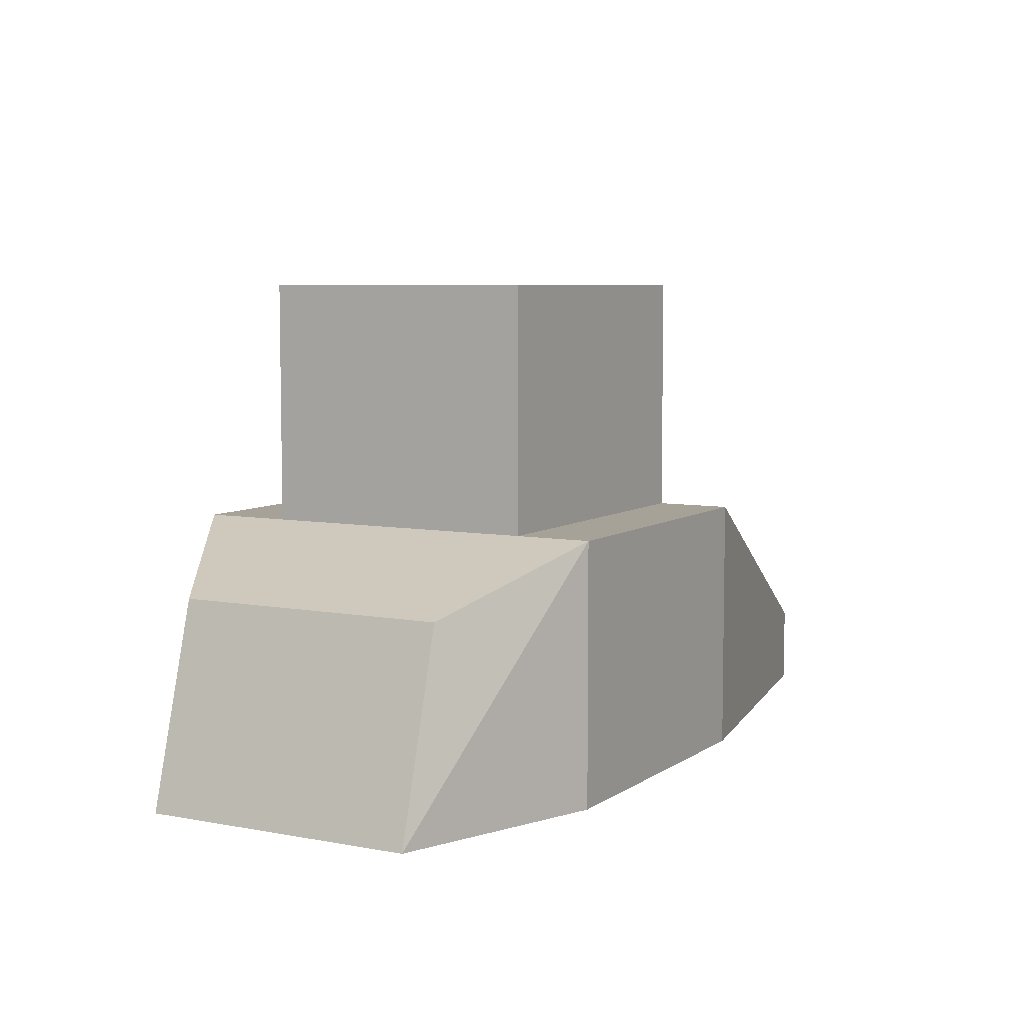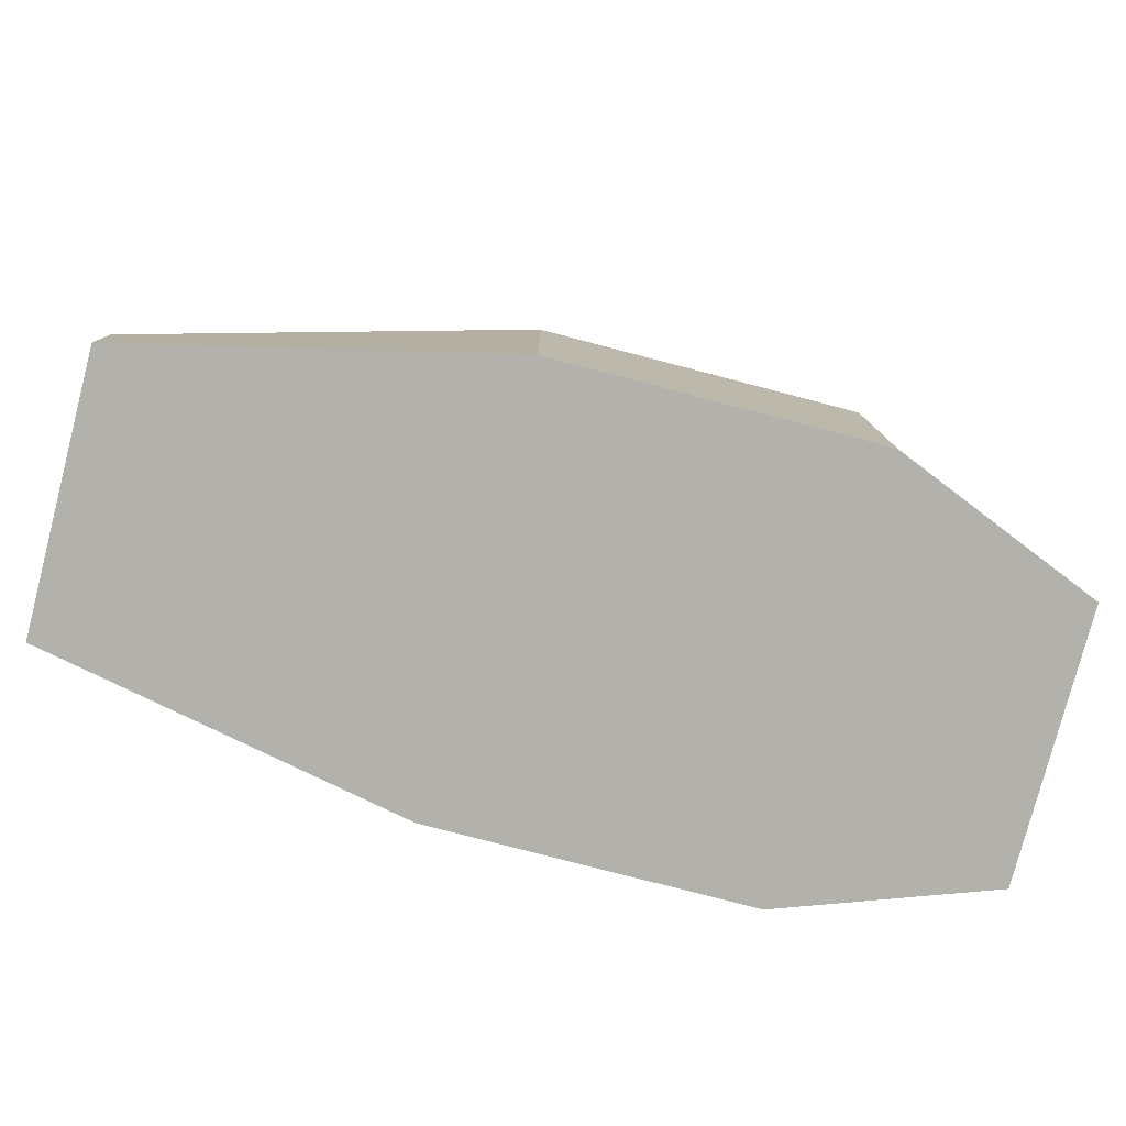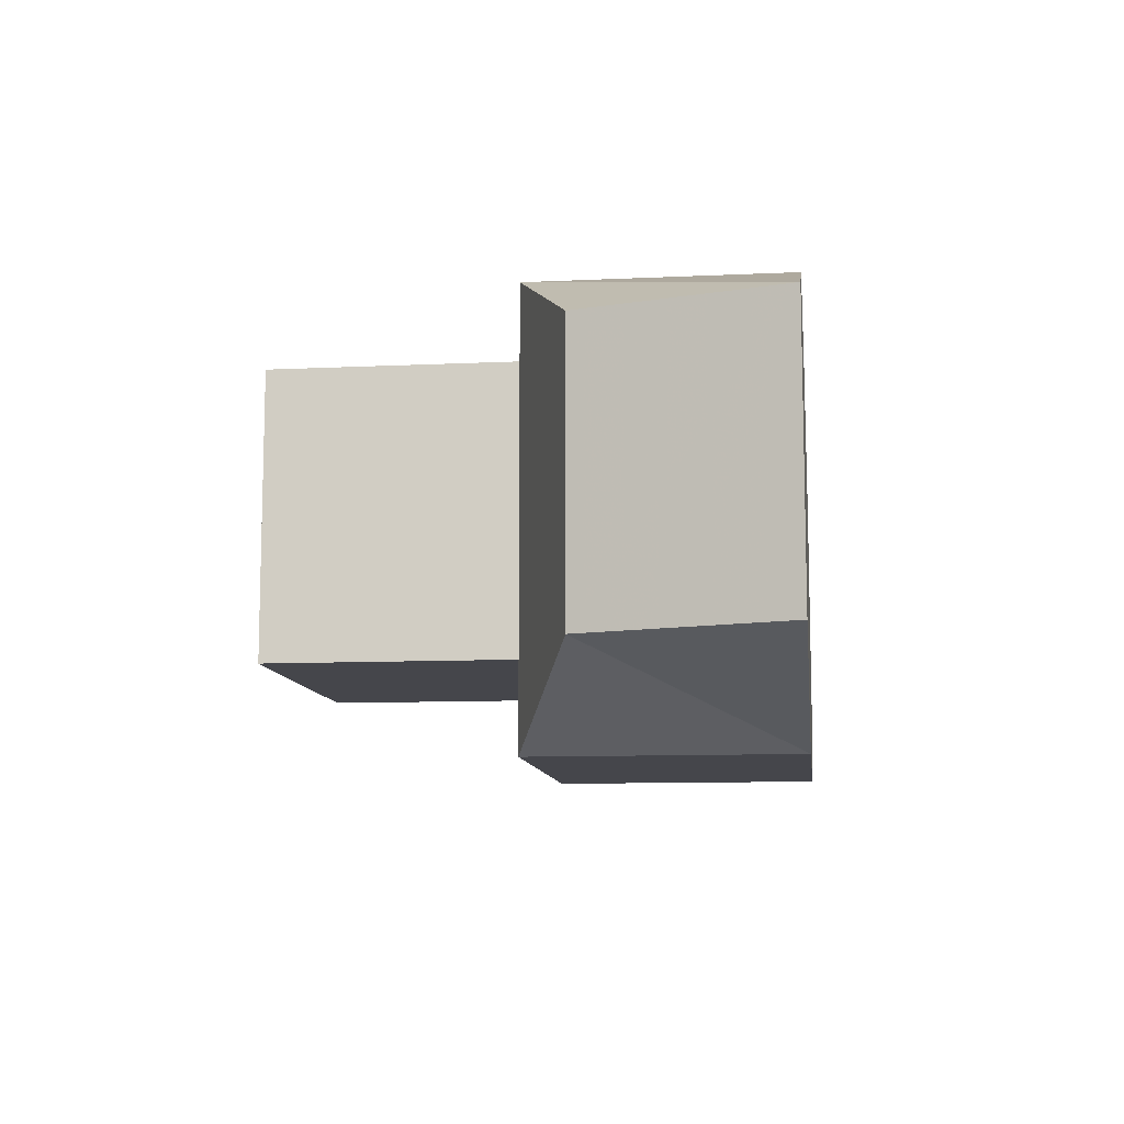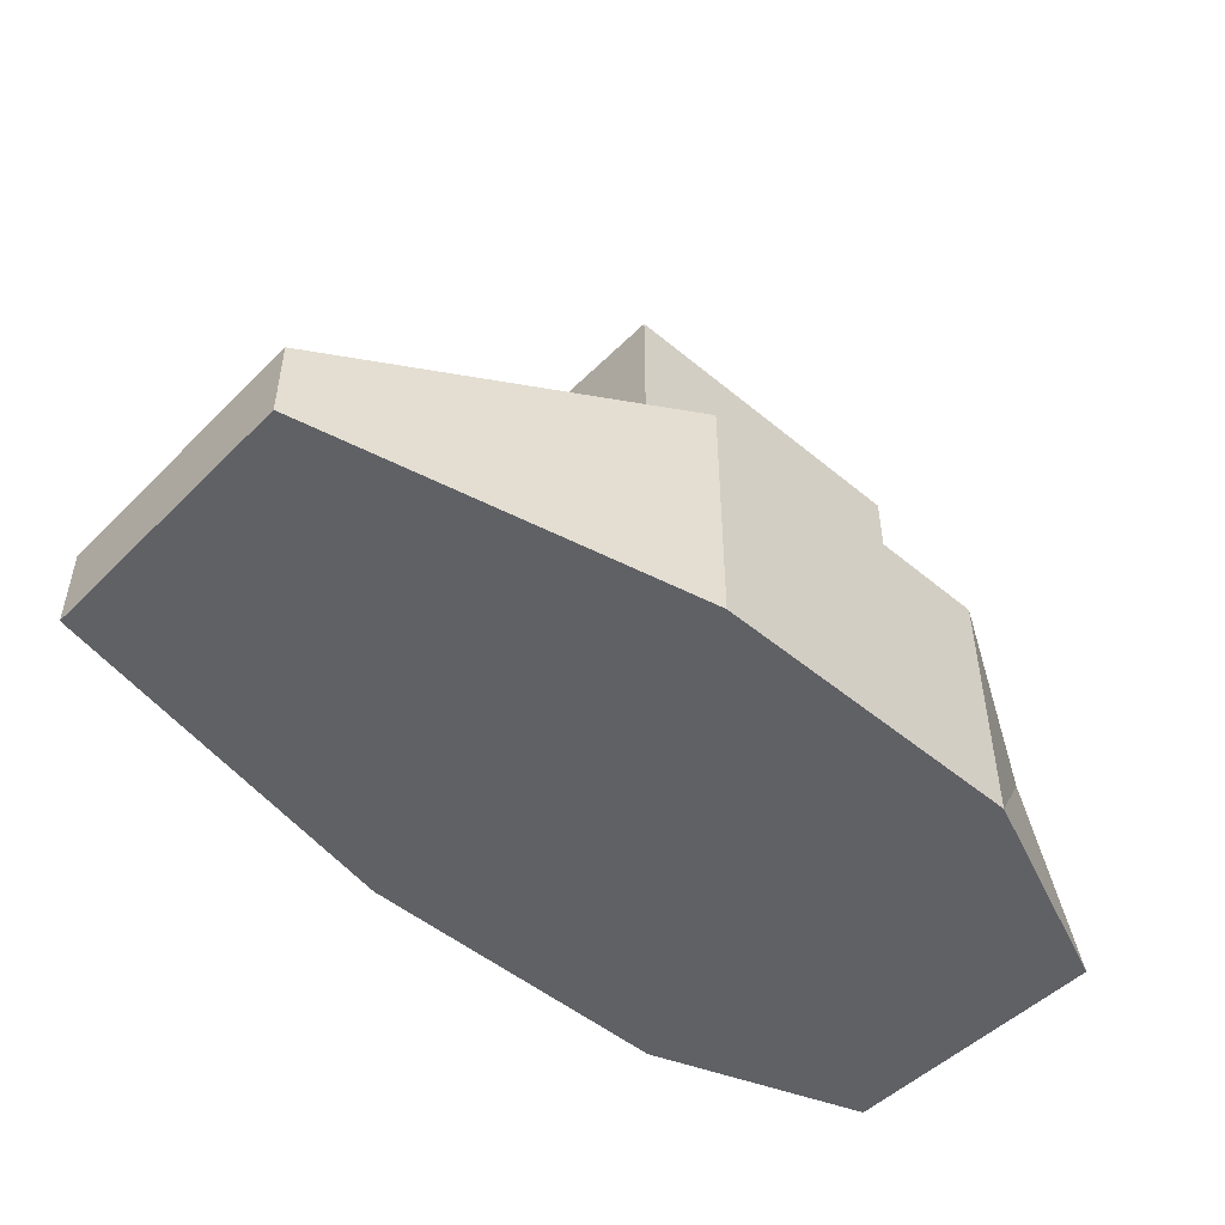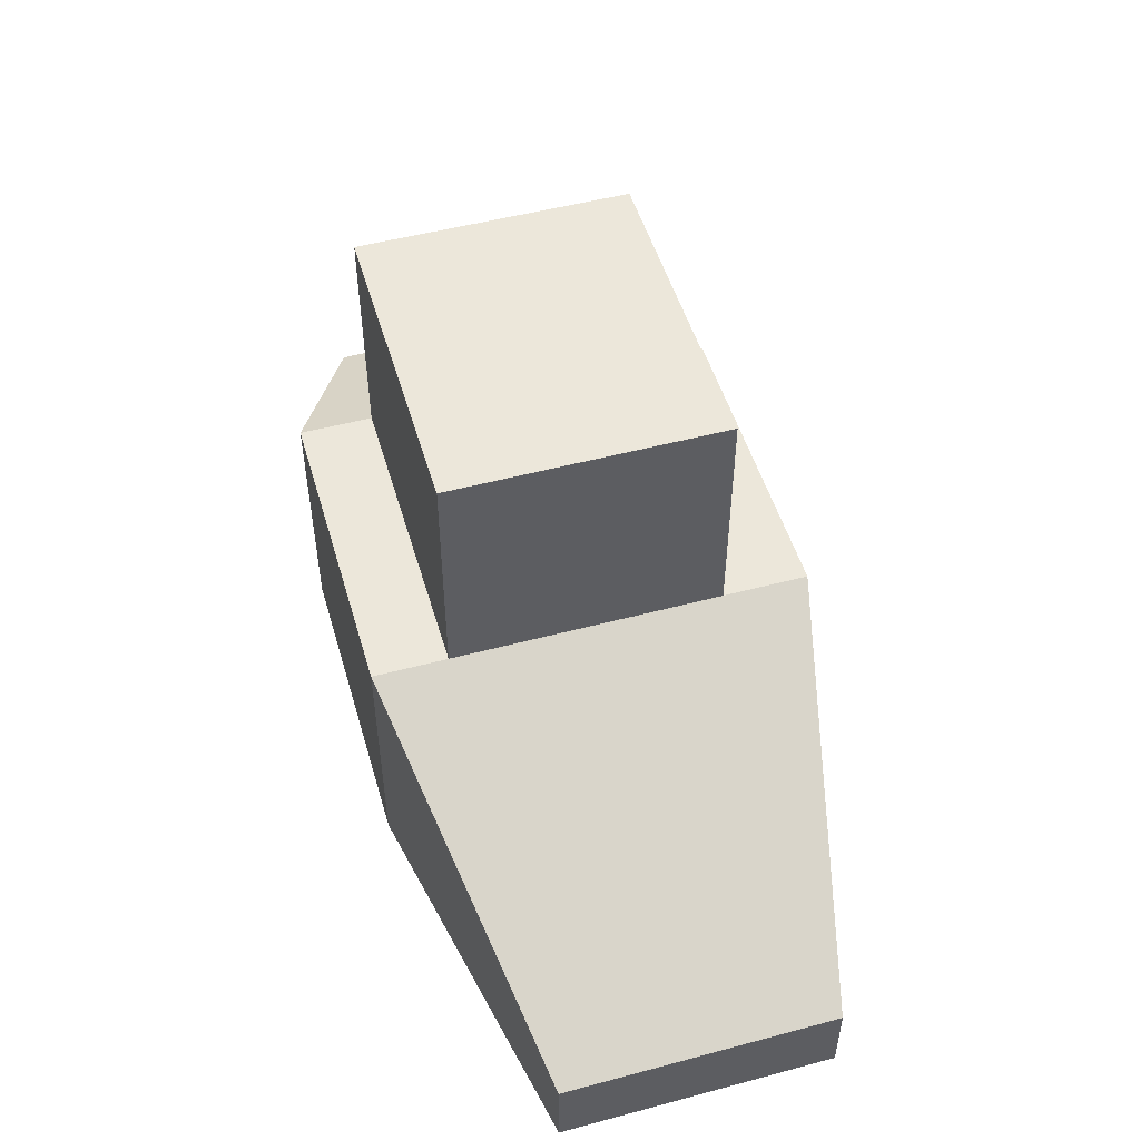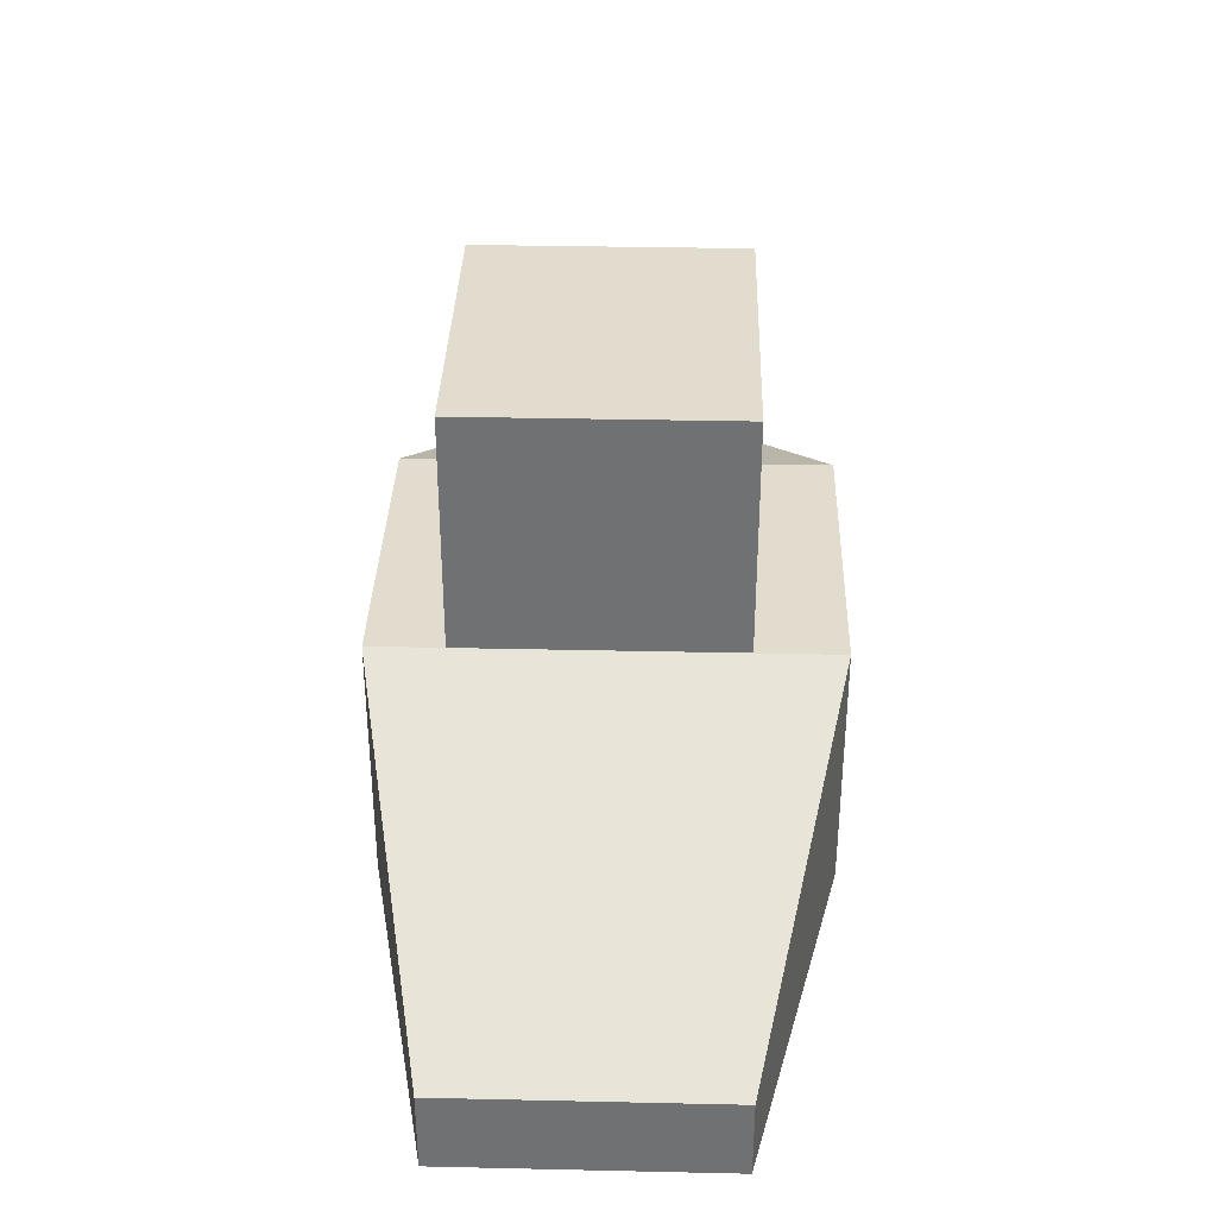
<metadata>
{"format":"obj","ext":"obj","renderer":"f3d","projection":"perspective","resolution":1024,"background":"white","views":[{"elev":6.6,"azim":-60.9,"up":"+Y"},{"elev":-79.0,"azim":165.4,"up":"+Y"},{"elev":-10.1,"azim":-83.2,"up":"+Z"},{"elev":-49.5,"azim":137.4,"up":"+Y"},{"elev":50.8,"azim":73.8,"up":"+Y"},{"elev":34.7,"azim":91.7,"up":"+Y"}]}
</metadata>
<code>
o feet.001_Cube.001
v 3.22 -0.9626 0.5126
v 3.22 -0.9626 0.1933
v 3.598 -0.9626 0.5126
v 3.598 -0.9626 0.1933
v 3.22 -1.239 0.5126
v 3.22 -1.239 0.1933
v 3.598 -1.239 0.5126
v 3.598 -1.239 0.1933
v 3.22 -1.538 0.5126
v 3.22 -1.538 0.1933
v 3.598 -1.538 0.5126
v 3.598 -1.538 0.1933
v 3.22 -1.239 0.6001
v 3.598 -1.239 0.6001
v 3.22 -1.538 0.6001
v 3.598 -1.538 0.6001
v 3.22 -1.538 0.09237
v 3.22 -1.239 0.09237
v 3.598 -1.239 0.09237
v 3.598 -1.538 0.09237
v 4.034 -1.538 0.5126
v 4.034 -1.538 0.1933
v 4.034 -1.445 0.5126
v 4.034 -1.445 0.1933
v 3.041 -1.309 0.1933
v 2.976 -1.538 0.5126
v 2.976 -1.538 0.1933
v 3.041 -1.309 0.5126
f 4 8 6 2
f 8 19 18 6
f 1 5 7 3
f 10 12 11 9
f 13 15 16 14
f 5 13 14 7
f 6 25 28 5
f 11 16 15 9
f 19 20 17 18
f 4 3 7 8
f 10 17 20 12
f 23 21 22 24
f 7 23 24 8
f 5 1 2 6
f 11 21 16
f 14 23 7
f 20 22 12
f 16 21 23 14
f 19 24 22 20
f 8 24 19
f 12 22 21 11
f 25 27 26 28
f 15 26 9
f 9 26 27 10
f 5 28 13
f 10 27 17
f 13 28 26 15
f 18 25 6
f 17 27 25 18
f 4 2 1 3

</code>
